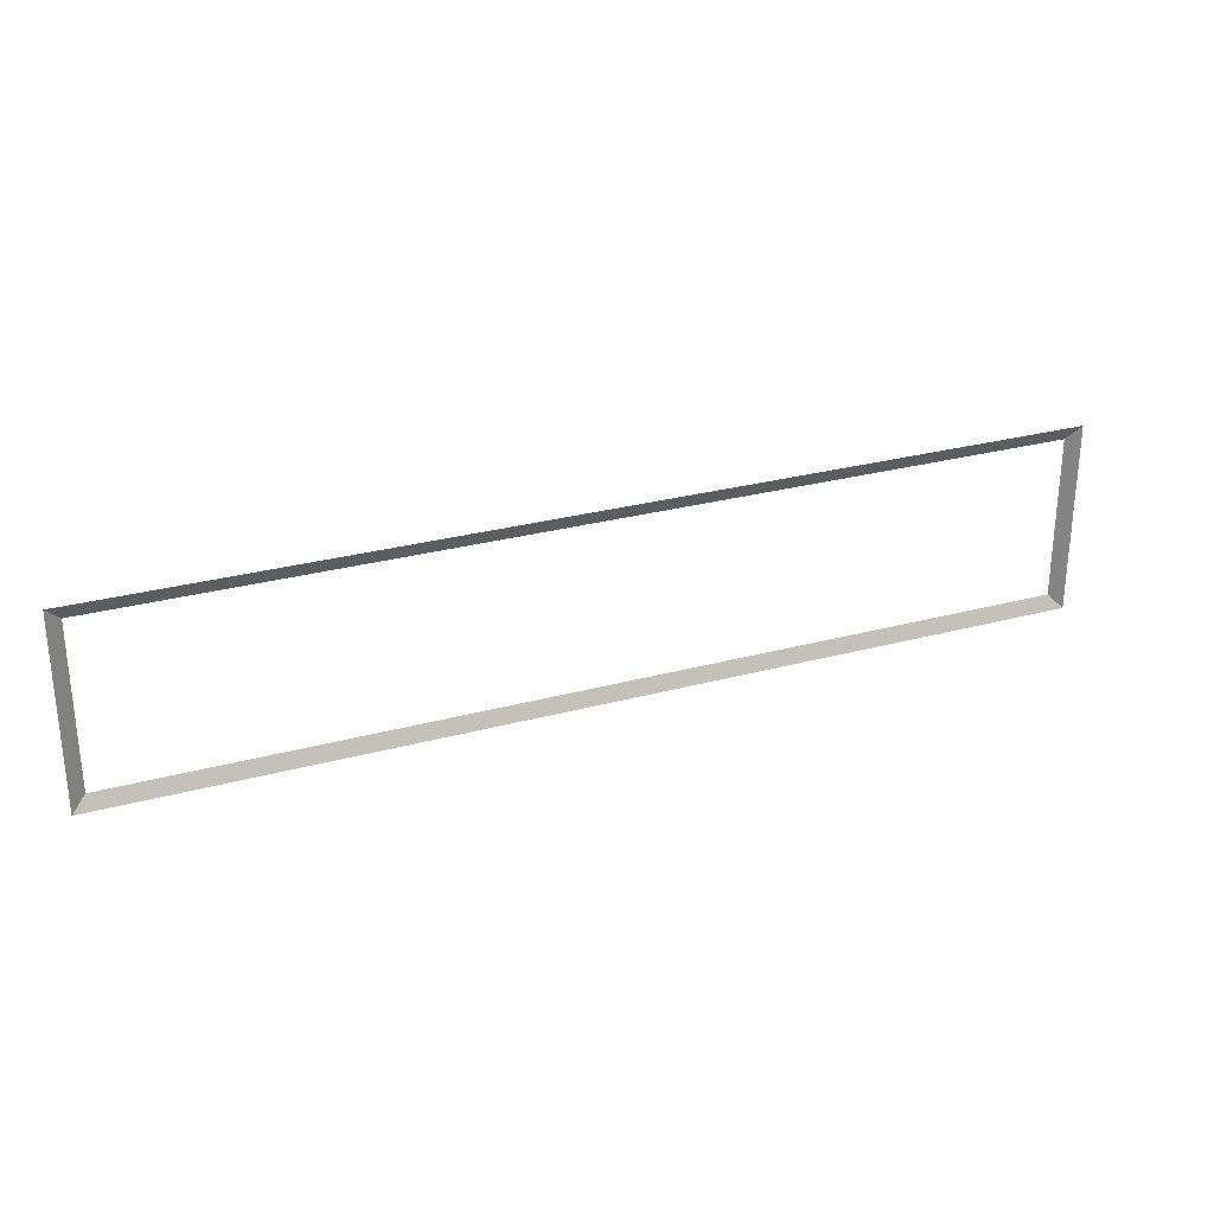
<metadata>
{"format":"obj","ext":"obj","renderer":"f3d","projection":"perspective","resolution":1024,"background":"white","views":[{"elev":28.0,"azim":-22.4,"up":"+Y"}]}
</metadata>
<code>
o #ID51
v 0.1073 0.6026 0.1609
v -0.1238 0.5991 0.1591
v 0.1038 0.5991 0.1591
v -0.1273 0.6026 0.1609
v -0.1238 0.5589 0.1591
v -0.1273 0.6026 0.1609
v -0.1273 0.5554 0.1609
v -0.1238 0.5991 0.1591
v 0.1073 0.6026 0.1609
v 0.1038 0.5589 0.1591
v 0.1073 0.5554 0.1609
v 0.1038 0.5991 0.1591
v 0.1038 0.5589 0.1591
v -0.1273 0.5554 0.1609
v 0.1073 0.5554 0.1609
v -0.1238 0.5589 0.1591
f 1 2 3
f 2 1 4
f 5 6 7
f 6 5 8
f 9 10 11
f 10 9 12
f 13 14 15
f 14 13 16

</code>
